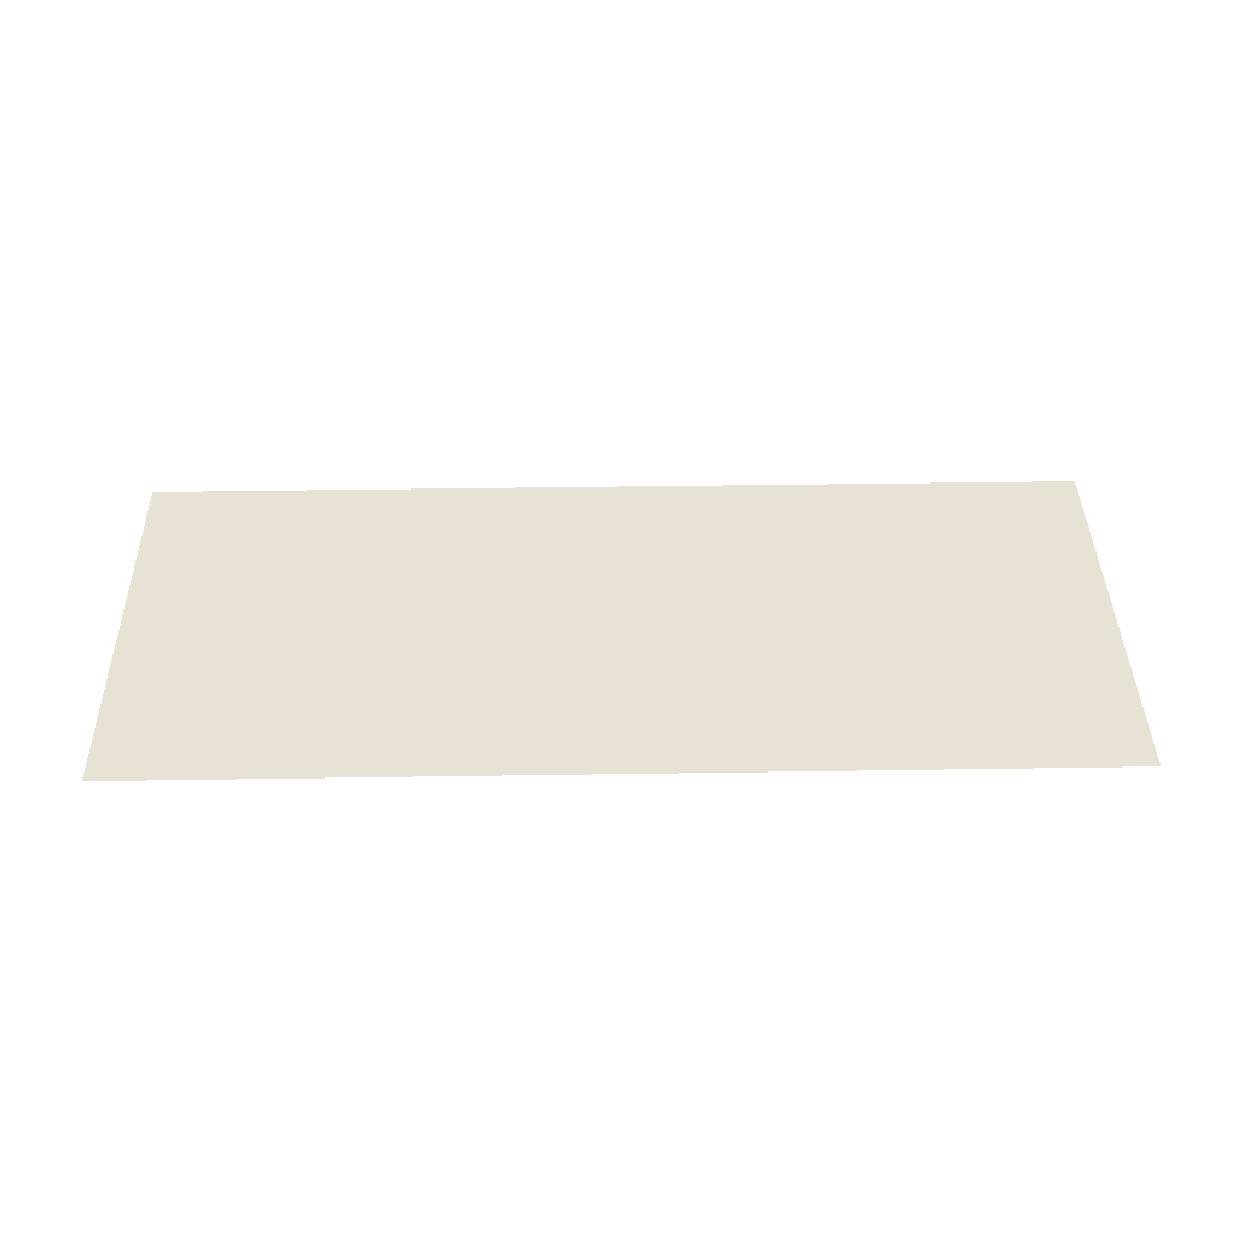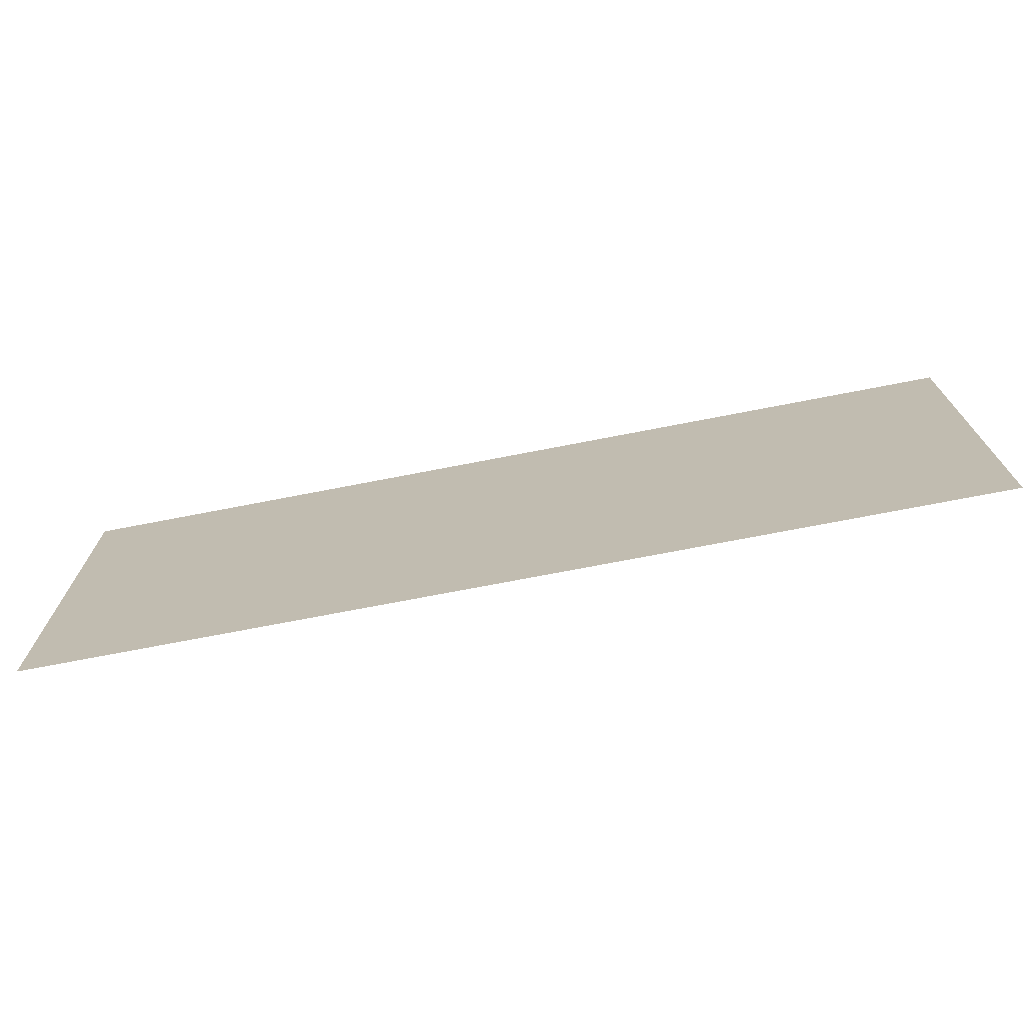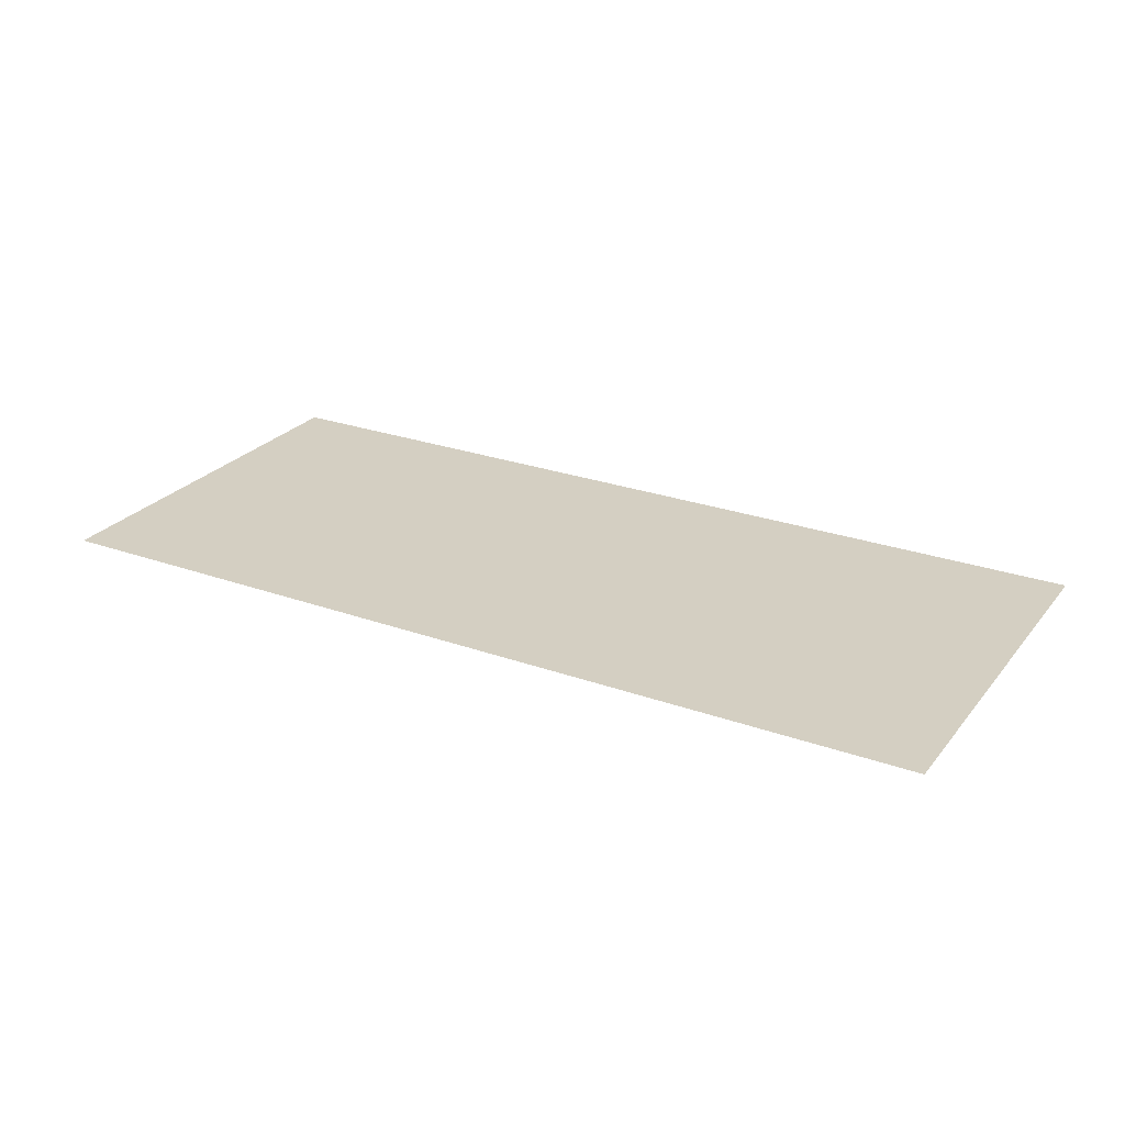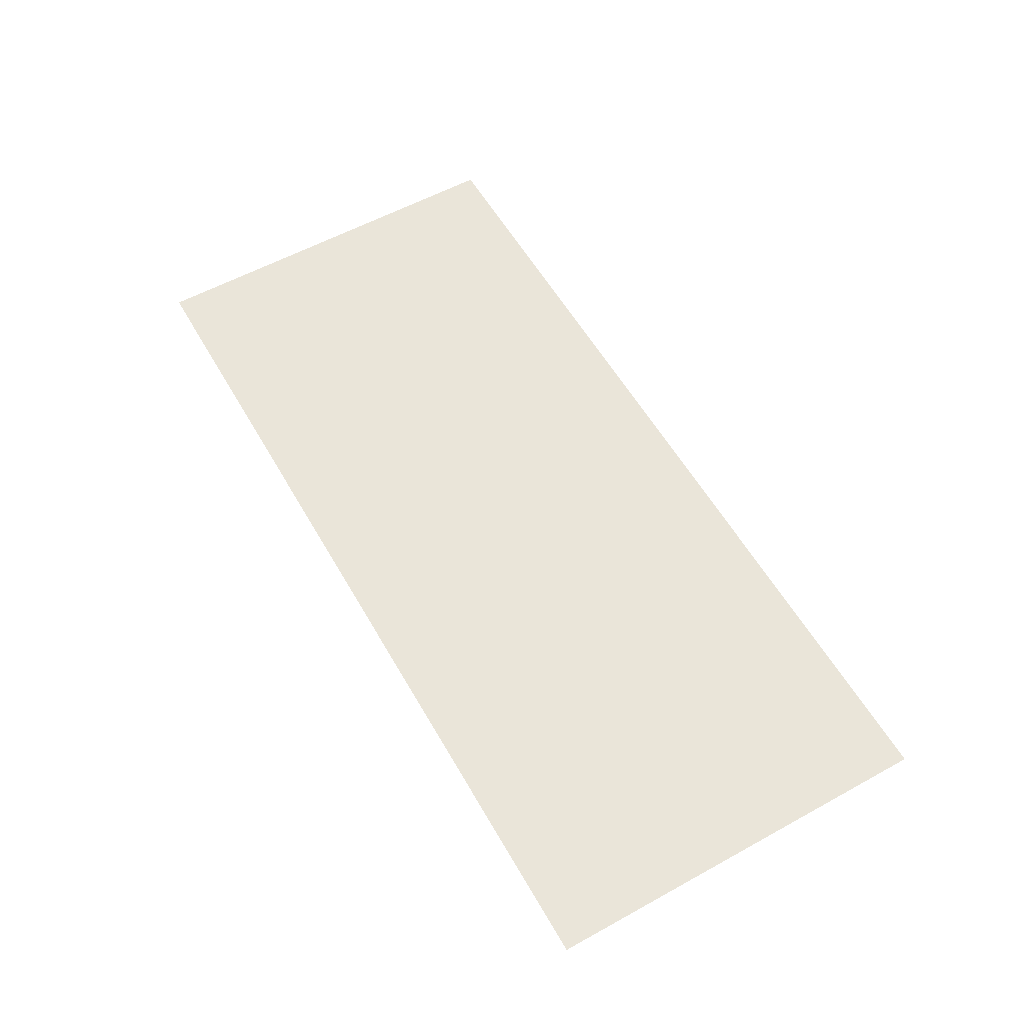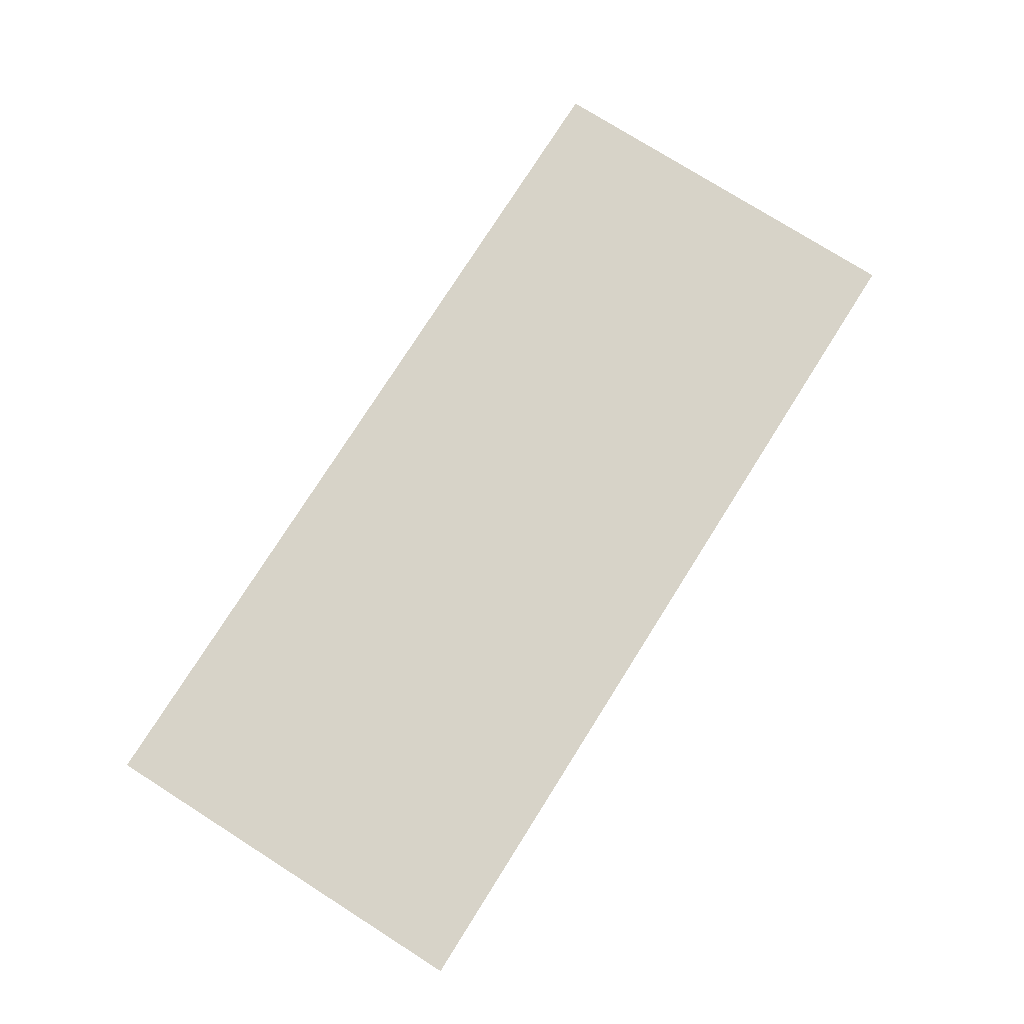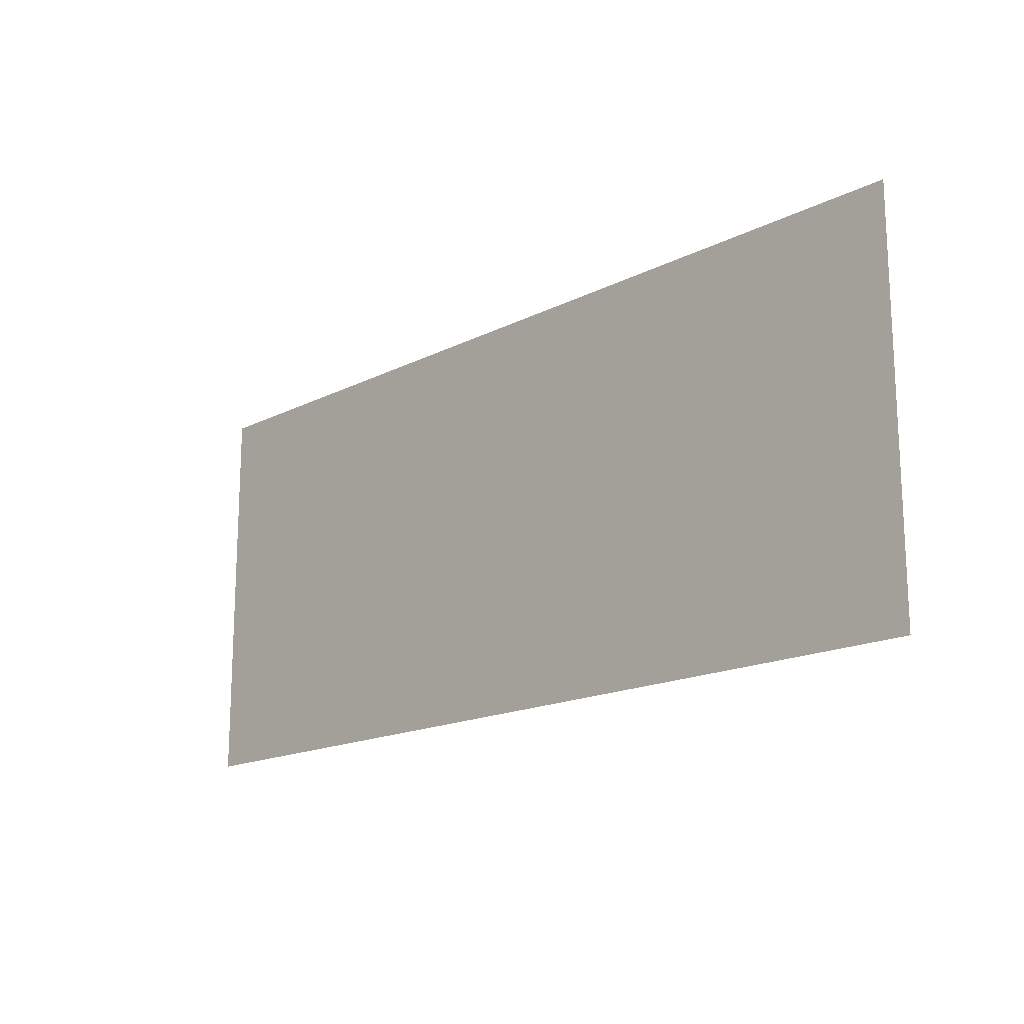
<metadata>
{"format":"obj","ext":"obj","renderer":"f3d","projection":"perspective","resolution":1024,"background":"white","views":[{"elev":40.9,"azim":-1.1,"up":"+Z"},{"elev":-72.1,"azim":-169.0,"up":"+Y"},{"elev":25.8,"azim":-150.3,"up":"+Z"},{"elev":57.8,"azim":-119.7,"up":"+Z"},{"elev":76.8,"azim":-57.7,"up":"+Z"},{"elev":-16.6,"azim":-134.2,"up":"+Y"}]}
</metadata>
<code>
g Camp_Background_Castle
v -10 -4.385 0
v 0 0 0
v 0 -4.385 0
v -10 0 0
v 10 0 0
v 10 -4.385 0
v 0 4.385 0
v -10 4.385 0
v 10 4.385 0
g Camp_Background_Castle_0
f 3 2 1
f 4 1 2
f 2 3 5
f 6 5 3
f 2 7 4
f 8 4 7
f 5 9 2
f 7 2 9

</code>
